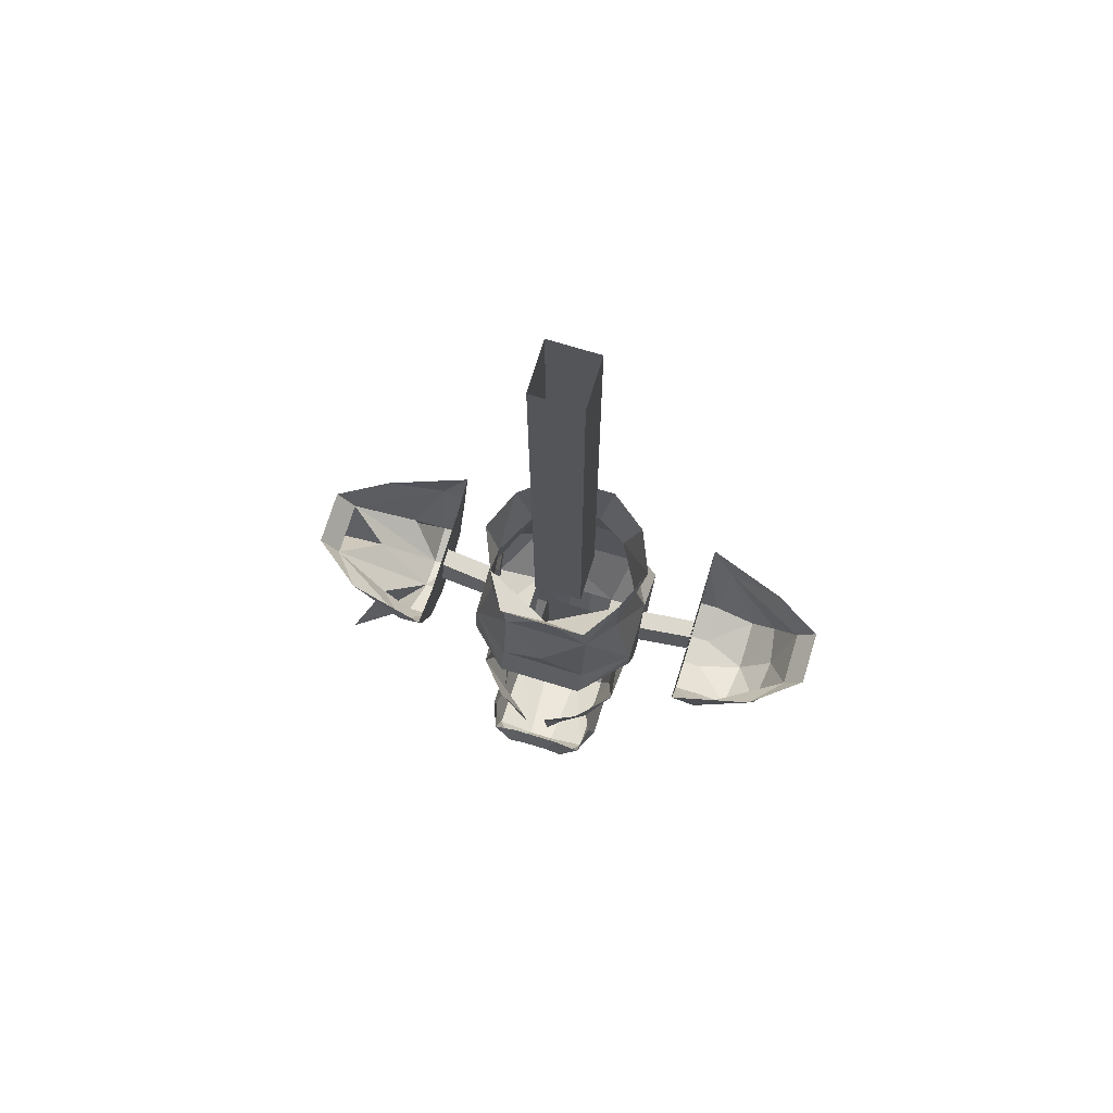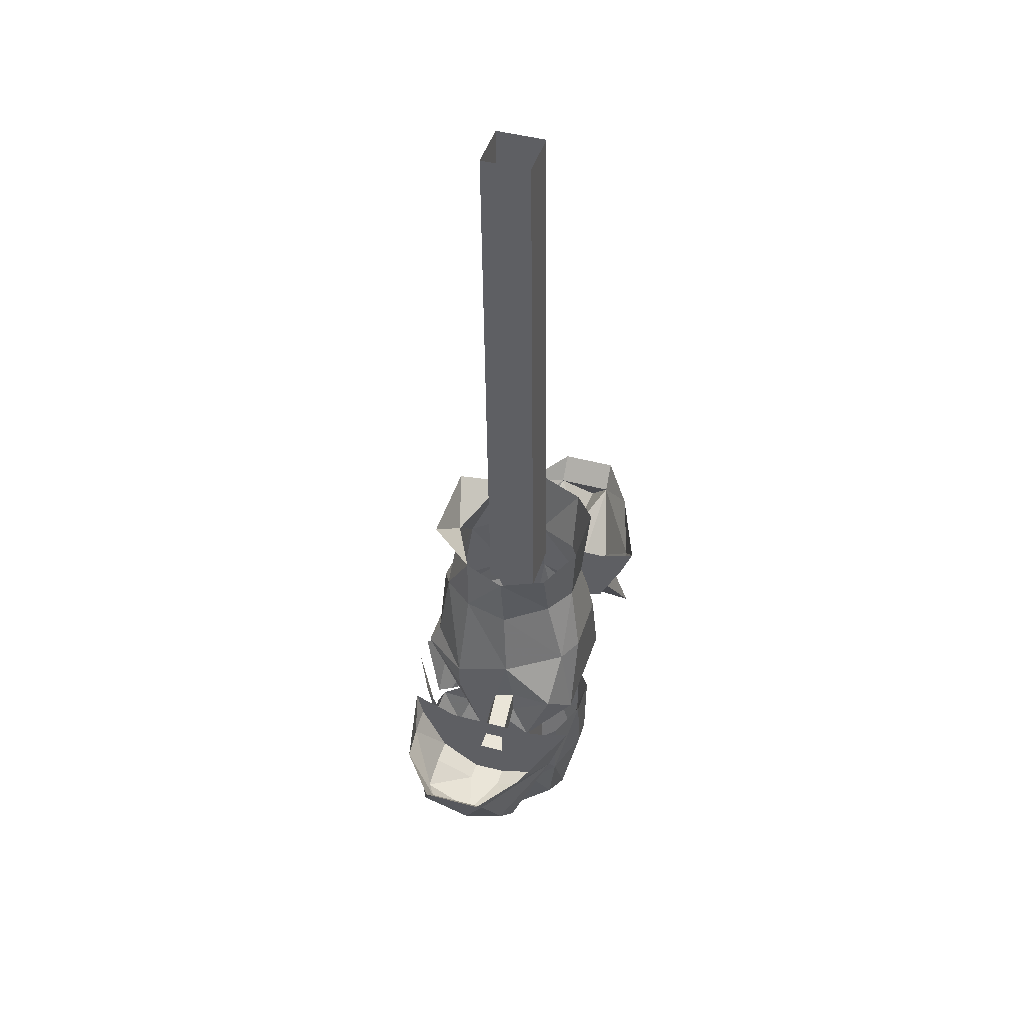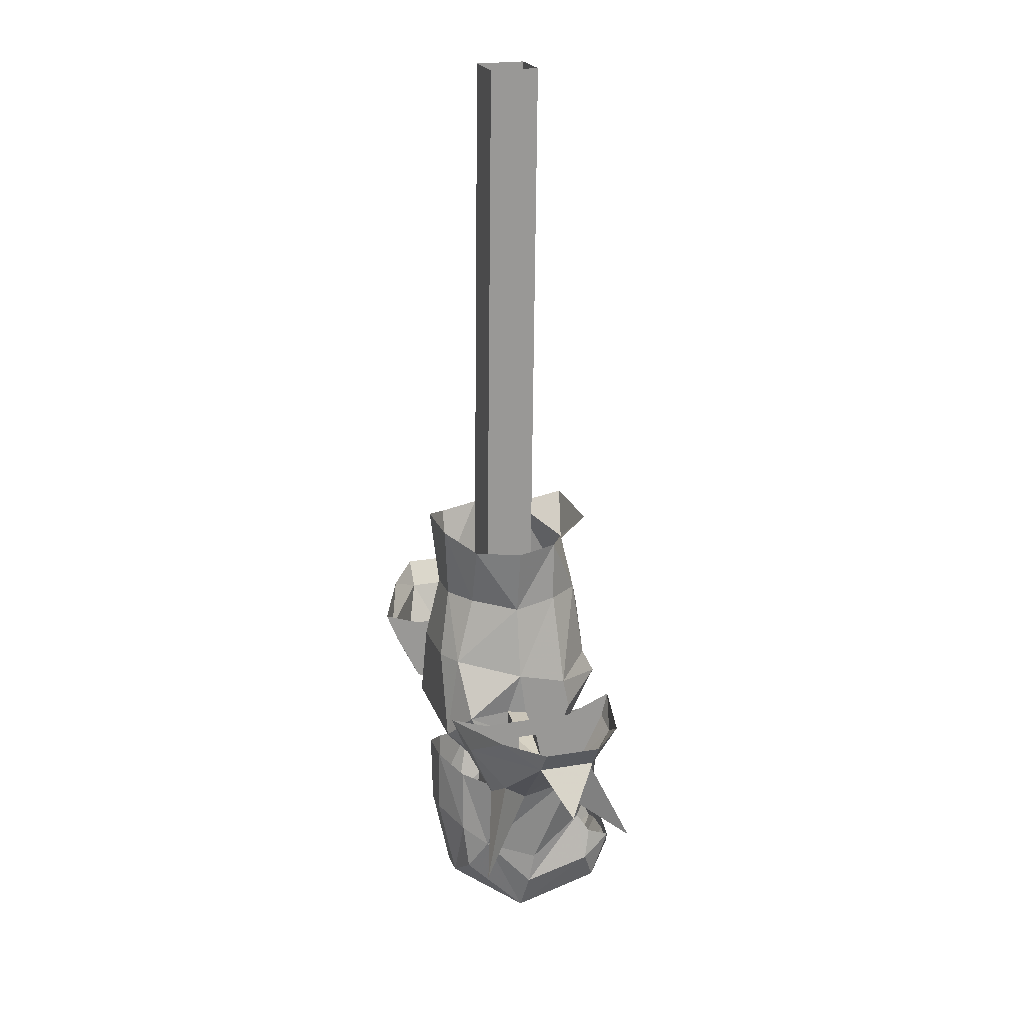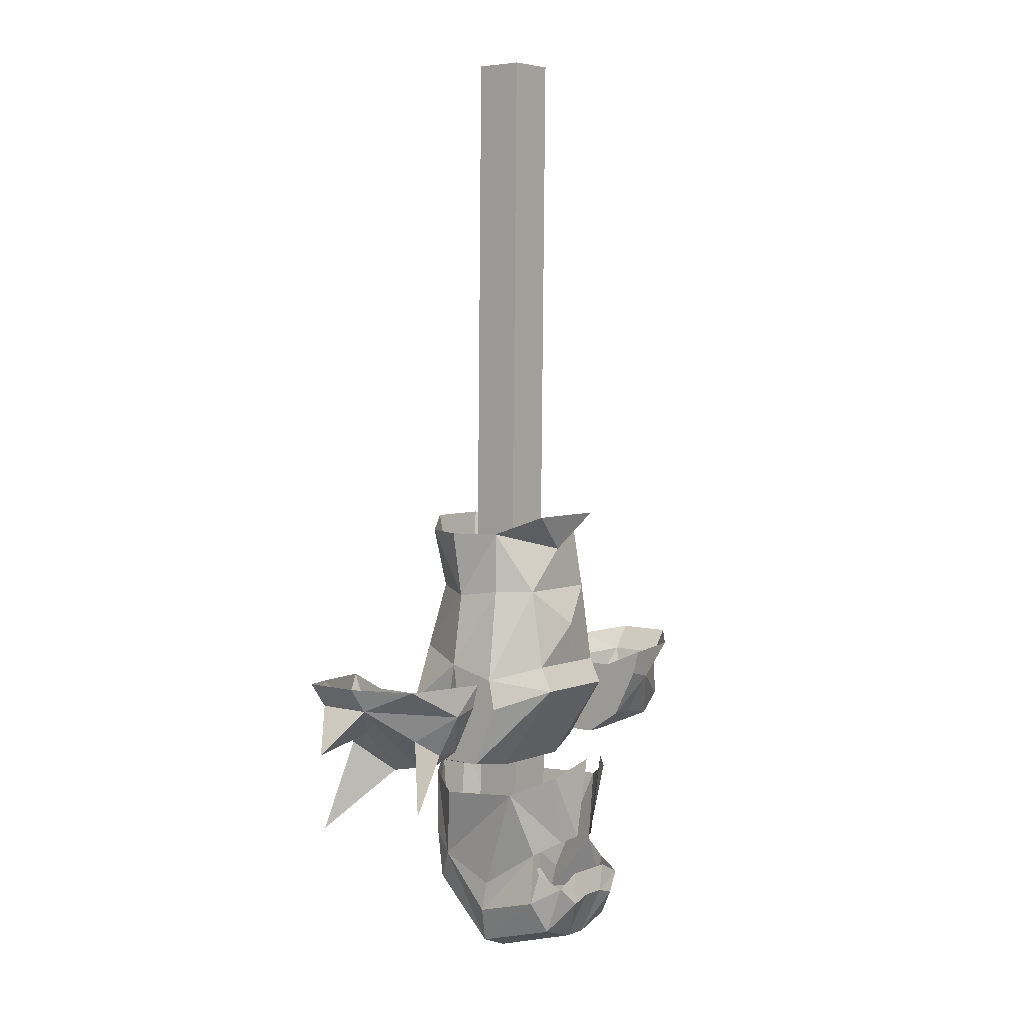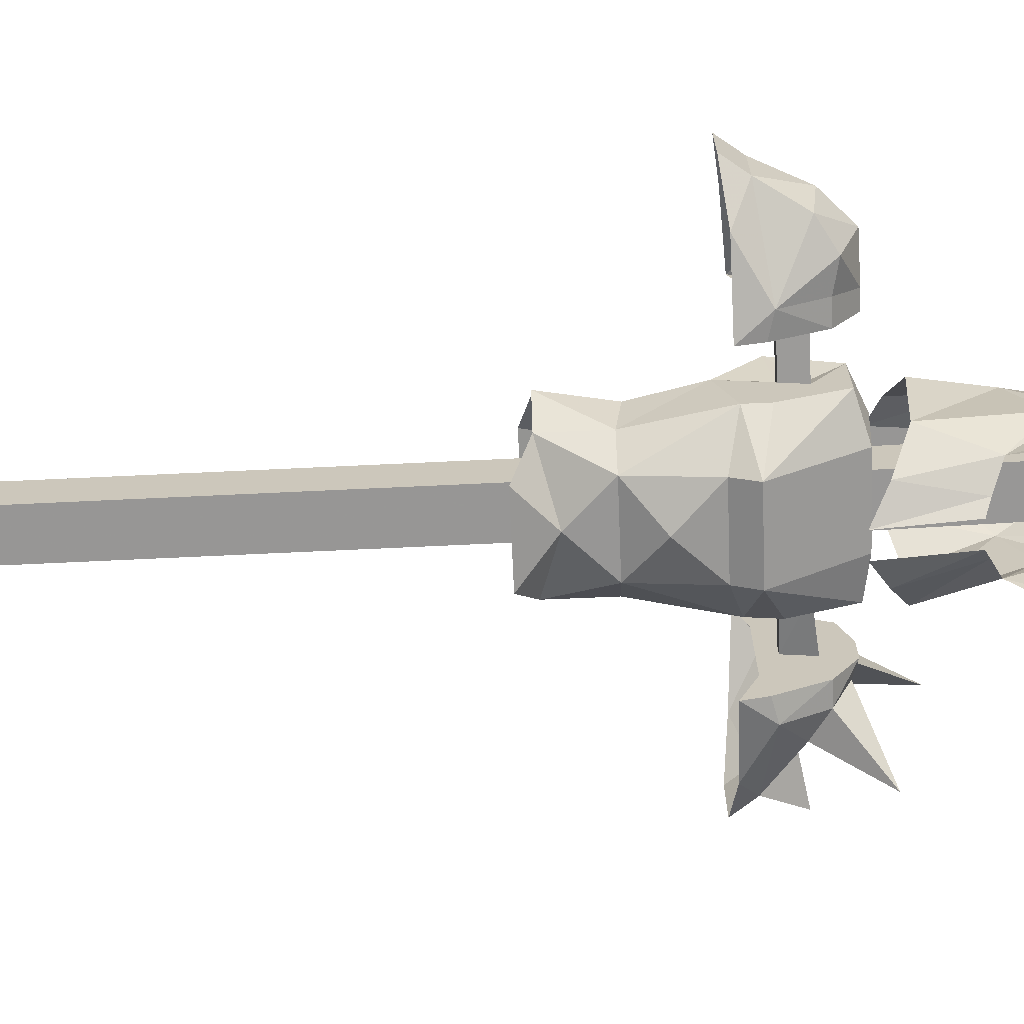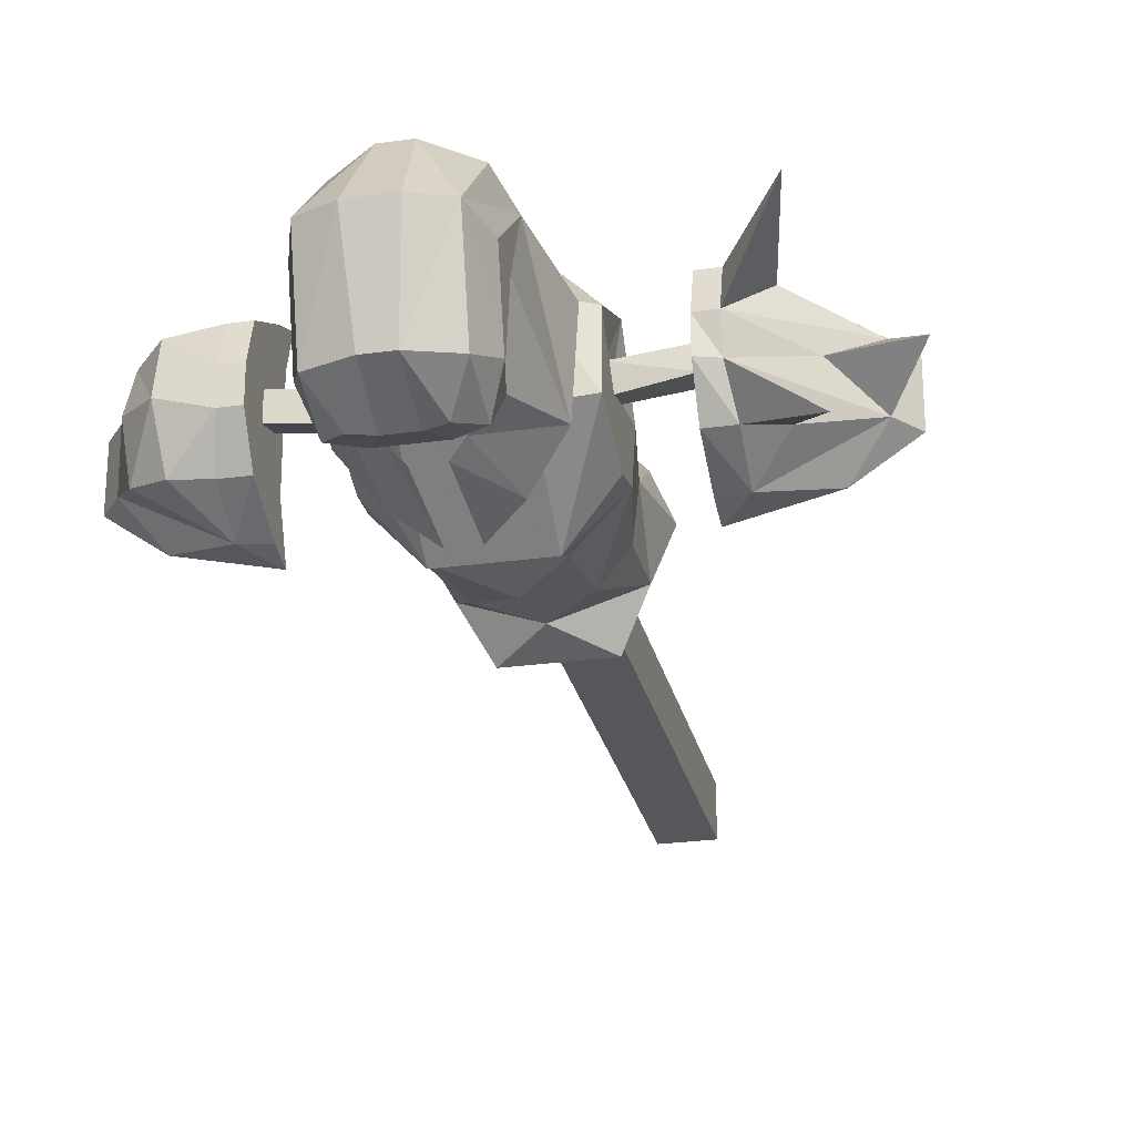
<metadata>
{"format":"obj","ext":"obj","renderer":"f3d","projection":"perspective","resolution":1024,"background":"white","views":[{"elev":72.6,"azim":-163.0,"up":"+Y"},{"elev":45.3,"azim":-72.9,"up":"+Y"},{"elev":20.7,"azim":72.7,"up":"+Y"},{"elev":4.8,"azim":129.1,"up":"+Y"},{"elev":-67.9,"azim":-87.5,"up":"+Z"},{"elev":-25.8,"azim":12.5,"up":"+Z"}]}
</metadata>
<code>
o object/armour/1
v 4 0 -8
v -4 -90 -7
v -4 0 -8
v -4 -90 1
v -4 0 0
v 4 -90 1
v 4 0 0
v 4 -90 -7
v 14 -121 -7
v 14 -121 3
v 7 -123 4
v 7 -122 -8
v 7 -108 -18
v 14 -111 -11
v 14 -115 -4
v 13 -115 0
v 14 -111 7
v 9 -116 10
v -7 -123 4
v -9 -115 10
v -14 -120 3
v -7 -122 -8
v -14 -120 -6
v -7 -108 -18
v -7 -104 -16
v 7 -104 -16
v 14 -106 -10
v 14 -104 -2
v 14 -111 -3
v 23 -111 -2
v 23 -116 -3
v 23 -115 1
v 13 -111 0
v 9 -102 8
v 5 -102 10
v -5 -102 10
v -9 -102 8
v -14 -110 7
v -13 -115 0
v -14 -115 -4
v -14 -110 -10
v -14 -106 -10
v -7 -91 -14
v 0 -97 -17
v 7 -91 -14
v 11 -91 -9
v 12 -92 -2
v 8 -91 5
v 3 -91 8
v -3 -91 8
v -8 -91 5
v -12 -92 -2
v -14 -103 -1
v -13 -111 0
v -23 -115 1
v -23 -115 -3
v -23 -111 -2
v -14 -111 -3
v -11 -91 -9
v -11 -81 -9
v 0 -84 -14
v -14 -81 -2
v -7 -78 -16
v 7 -78 -16
v 5 -79 9
v -5 -79 9
v -11 -81 5
v 11 -81 -9
v 14 -81 -2
v 11 -81 5
v 4 -140 -21
v 8 -142 -21
v 5 -145 -22
v 2 -144 -22
v -2 -144 -22
v -4 -140 -21
v -8 -142 -21
v -5 -145 -22
v -8 -150 -18
v -10 -145 -16
v -9 -140 -17
v -8 -137 -15
v -10 -148 -5
v -10 -144 -6
v -12 -126 -13
v -7 -123 -19
v -4 -135 -18
v -2 -120 -22
v -2 -134 -20
v 2 -152 -18
v 8 -150 -18
v 8 -154 -4
v 3 -156 -4
v -2 -152 -18
v 10 -145 -16
v 10 -148 -5
v 10 -139 3
v 8 -144 6
v 2 -148 7
v -3 -156 -4
v 8 -136 7
v 2 -134 10
v -2 -148 7
v -8 -154 -4
v 8 -125 7
v 3 -123 10
v -2 -134 10
v -8 -136 7
v -8 -144 6
v -10 -139 3
v -13 -127 0
v -8 -125 7
v -3 -123 10
v 8 -137 -15
v 9 -140 -17
v 13 -127 0
v 12 -126 -13
v 10 -143 -6
v 4 -135 -18
v 7 -123 -19
v 2 -134 -20
v 2 -120 -22
v 23 -118 -4
v 23 -118 3
v 23 -108 -8
v 23 -117 -10
v 23 -121 -4
v 23 -121 1
v 23 -119 7
v 23 -111 11
v 23 -108 7
v 23 -108 3
v 23 -111 1
v 23 -105 -15
v 23 -109 -14
v 27 -110 -14
v 27 -117 -10
v 26 -120 -4
v 26 -121 1
v 26 -119 7
v 27 -110 11
v 23 -106 13
v 35 -113 -1
v 41 -108 -6
v 46 -115 -1
v 41 -108 3
v 32 -114 -9
v 36 -105 -12
v 44 -104 -6
v 44 -104 3
v 31 -116 6
v 36 -105 8
v 34 -131 10
v -23 -108 -8
v -23 -111 1
v -23 -108 3
v -23 -118 -4
v -23 -118 3
v -23 -121 1
v -23 -121 -4
v -23 -117 -10
v -23 -109 -14
v -23 -105 -15
v -27 -110 -14
v -36 -105 -12
v -41 -108 -6
v -44 -104 -6
v -44 -104 3
v -41 -108 3
v -36 -105 8
v -27 -110 11
v -23 -106 13
v -23 -111 11
v -23 -108 7
v -23 -119 7
v -26 -121 1
v -26 -121 -4
v -27 -117 -10
v 37 -125 -14
v -26 -119 7
v -33 -119 6
v -33 -121 -2
v -32 -118 -10
v -37 -115 -9
v -38 -116 -1
v -37 -115 5
v 4 -120 -8
v -4 -143 -7
v -4 -120 -8
v -4 -143 1
v -4 -120 0
v 4 -143 1
v 4 -120 0
v 4 -143 -7
f 1 2 3
f 3 2 4
f 3 4 5
f 5 4 6
f 5 6 7
f 7 6 8
f 7 8 1
f 1 8 2
f 9 10 11
f 9 11 12
f 9 12 13
f 9 13 14
f 9 14 15
f 9 15 10
f 10 15 16
f 10 16 17
f 10 17 18
f 10 18 11
f 11 18 19
f 19 18 20
f 19 20 21
f 19 21 22
f 22 21 23
f 22 23 24
f 22 24 12
f 12 24 13
f 13 24 25
f 13 25 26
f 13 26 27
f 13 27 14
f 14 27 28
f 14 28 29
f 14 29 15
f 15 29 30
f 15 30 31
f 15 31 16
f 16 31 32
f 16 32 33
f 16 33 17
f 17 33 28
f 17 28 34
f 17 34 18
f 18 34 35
f 18 35 20
f 20 35 36
f 20 36 37
f 20 37 38
f 20 38 21
f 21 38 39
f 21 39 40
f 21 40 23
f 23 40 41
f 23 41 24
f 24 41 42
f 24 42 25
f 25 42 43
f 25 43 44
f 25 44 26
f 26 44 45
f 26 45 27
f 27 45 46
f 27 46 28
f 28 46 47
f 28 47 34
f 34 47 48
f 34 48 49
f 34 49 35
f 35 49 36
f 36 49 50
f 36 50 37
f 37 50 51
f 37 51 52
f 37 52 53
f 37 53 38
f 38 53 54
f 38 54 39
f 39 54 55
f 39 55 56
f 39 56 40
f 40 56 57
f 40 57 58
f 40 58 41
f 41 58 53
f 41 53 42
f 42 53 59
f 42 59 43
f 43 59 60
f 43 60 61
f 43 61 45
f 43 45 44
f 53 52 59
f 59 52 62
f 59 62 60
f 63 64 61
f 63 61 60
f 49 65 66
f 49 66 50
f 50 66 67
f 50 67 51
f 51 67 62
f 51 62 52
f 45 68 46
f 46 68 47
f 47 68 69
f 47 69 70
f 47 70 48
f 48 70 65
f 48 65 49
f 71 72 73
f 71 73 74
f 71 74 75
f 71 75 76
f 76 75 77
f 77 75 78
f 77 78 79
f 77 79 80
f 77 80 81
f 81 80 82
f 82 80 83
f 82 83 84
f 82 84 85
f 82 85 86
f 82 86 87
f 87 86 88
f 87 88 89
f 90 91 92
f 90 92 93
f 90 93 94
f 90 94 75
f 90 75 74
f 90 74 73
f 90 73 91
f 91 73 72
f 91 72 95
f 91 95 92
f 92 95 96
f 92 96 97
f 92 97 98
f 92 98 99
f 92 99 93
f 93 99 100
f 93 100 94
f 94 100 79
f 94 79 78
f 94 78 75
f 99 98 101
f 99 101 102
f 99 102 103
f 99 103 100
f 100 103 104
f 100 104 79
f 79 104 83
f 79 83 80
f 97 101 98
f 101 97 105
f 101 105 106
f 101 106 102
f 102 106 107
f 102 107 103
f 103 107 108
f 103 108 109
f 103 109 104
f 104 109 110
f 104 110 83
f 83 110 84
f 84 110 85
f 85 110 111
f 111 110 108
f 111 108 112
f 112 108 113
f 113 108 107
f 113 107 106
f 114 96 95
f 114 95 115
f 115 95 72
f 109 108 110
f 97 116 105
f 116 97 117
f 117 97 118
f 117 118 114
f 117 114 119
f 117 119 120
f 120 119 121
f 120 121 122
f 123 124 32
f 123 32 31
f 123 31 125
f 123 125 126
f 123 126 127
f 123 127 128
f 123 128 124
f 124 128 129
f 124 129 130
f 124 130 131
f 124 131 132
f 124 132 32
f 32 132 133
f 32 133 33
f 33 133 29
f 33 29 28
f 125 31 30
f 125 30 133
f 125 133 132
f 134 135 125
f 125 135 126
f 126 135 136
f 126 136 137
f 126 137 127
f 127 137 138
f 127 138 128
f 128 138 139
f 128 139 129
f 129 139 140
f 129 140 130
f 130 140 141
f 130 141 142
f 130 142 131
f 143 138 144
f 143 144 145
f 143 145 146
f 143 146 139
f 143 139 138
f 144 147 136
f 144 136 148
f 144 148 149
f 144 149 150
f 144 150 146
f 144 146 145
f 141 140 151
f 141 151 146
f 141 146 152
f 141 152 142
f 151 139 146
f 139 151 153
f 139 153 140
f 140 153 151
f 57 154 155
f 57 155 58
f 58 155 54
f 58 54 53
f 155 154 156
f 155 156 55
f 155 55 54
f 56 157 154
f 56 154 57
f 55 157 56
f 157 55 158
f 157 158 159
f 157 159 160
f 157 160 161
f 157 161 154
f 154 161 162
f 154 162 163
f 163 162 164
f 163 164 165
f 165 164 166
f 165 166 167
f 167 166 168
f 168 166 169
f 168 169 170
f 170 169 171
f 170 171 172
f 172 171 173
f 172 173 174
f 174 173 158
f 174 158 156
f 156 158 55
f 158 173 175
f 158 175 159
f 159 175 176
f 159 176 177
f 159 177 160
f 160 177 178
f 160 178 161
f 161 178 164
f 161 164 162
f 68 45 61
f 68 61 64
f 118 97 96
f 118 96 114
f 147 137 136
f 137 147 179
f 137 179 138
f 138 179 147
f 138 147 144
f 136 135 134
f 136 134 148
f 146 150 152
f 173 171 180
f 173 180 175
f 175 180 176
f 176 180 181
f 176 181 182
f 176 182 177
f 177 182 183
f 177 183 178
f 178 183 164
f 164 183 184
f 164 184 166
f 166 184 185
f 166 185 169
f 169 185 186
f 169 186 171
f 171 186 181
f 171 181 180
f 186 185 182
f 186 182 181
f 182 185 184
f 182 184 183
f 133 30 29
f 187 188 189
f 189 188 190
f 189 190 191
f 191 190 192
f 191 192 193
f 193 192 194
f 193 194 187
f 187 194 188

</code>
